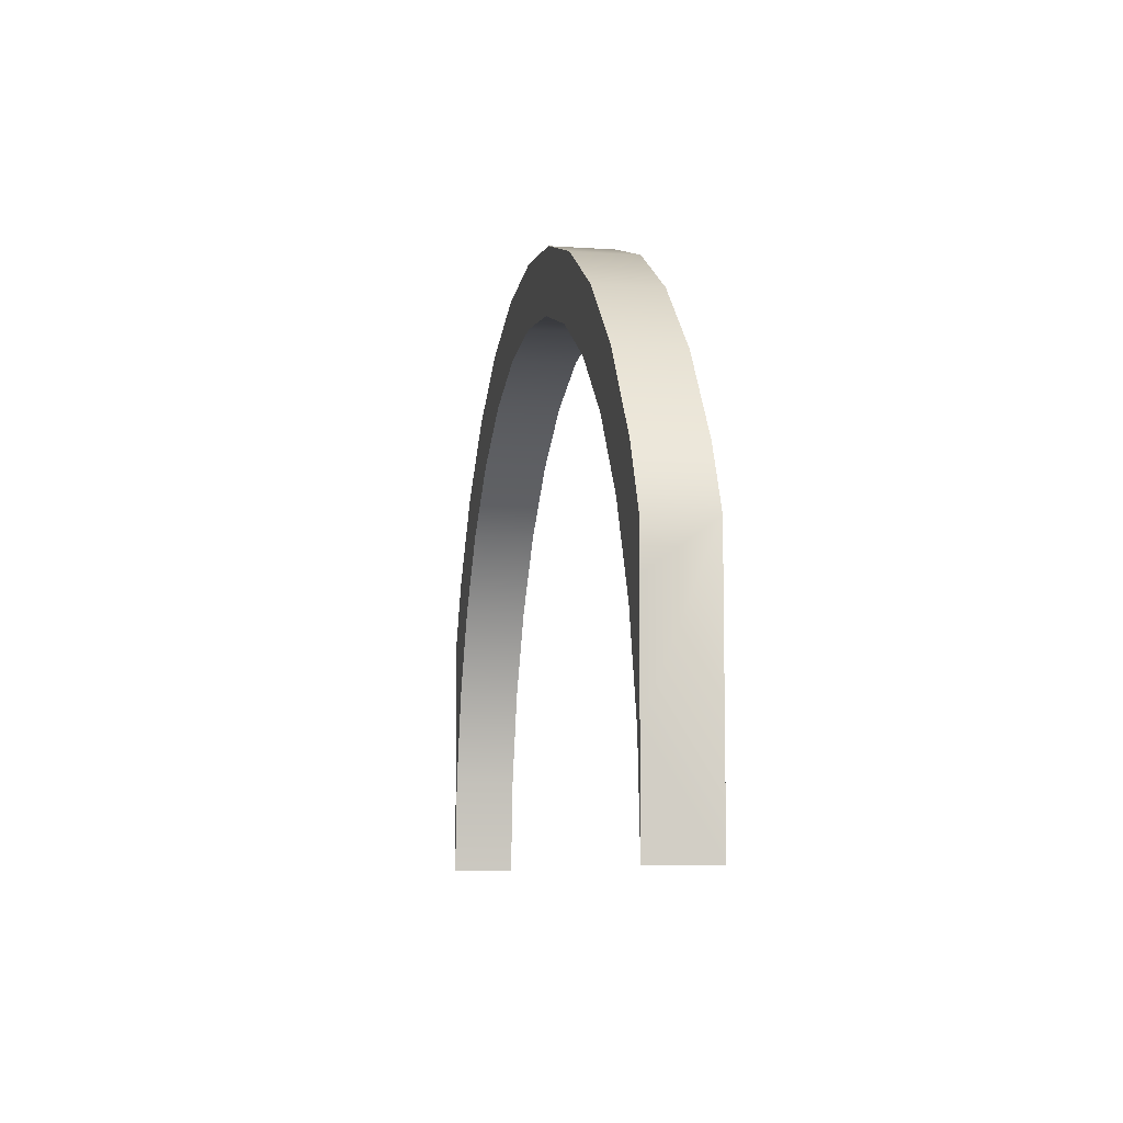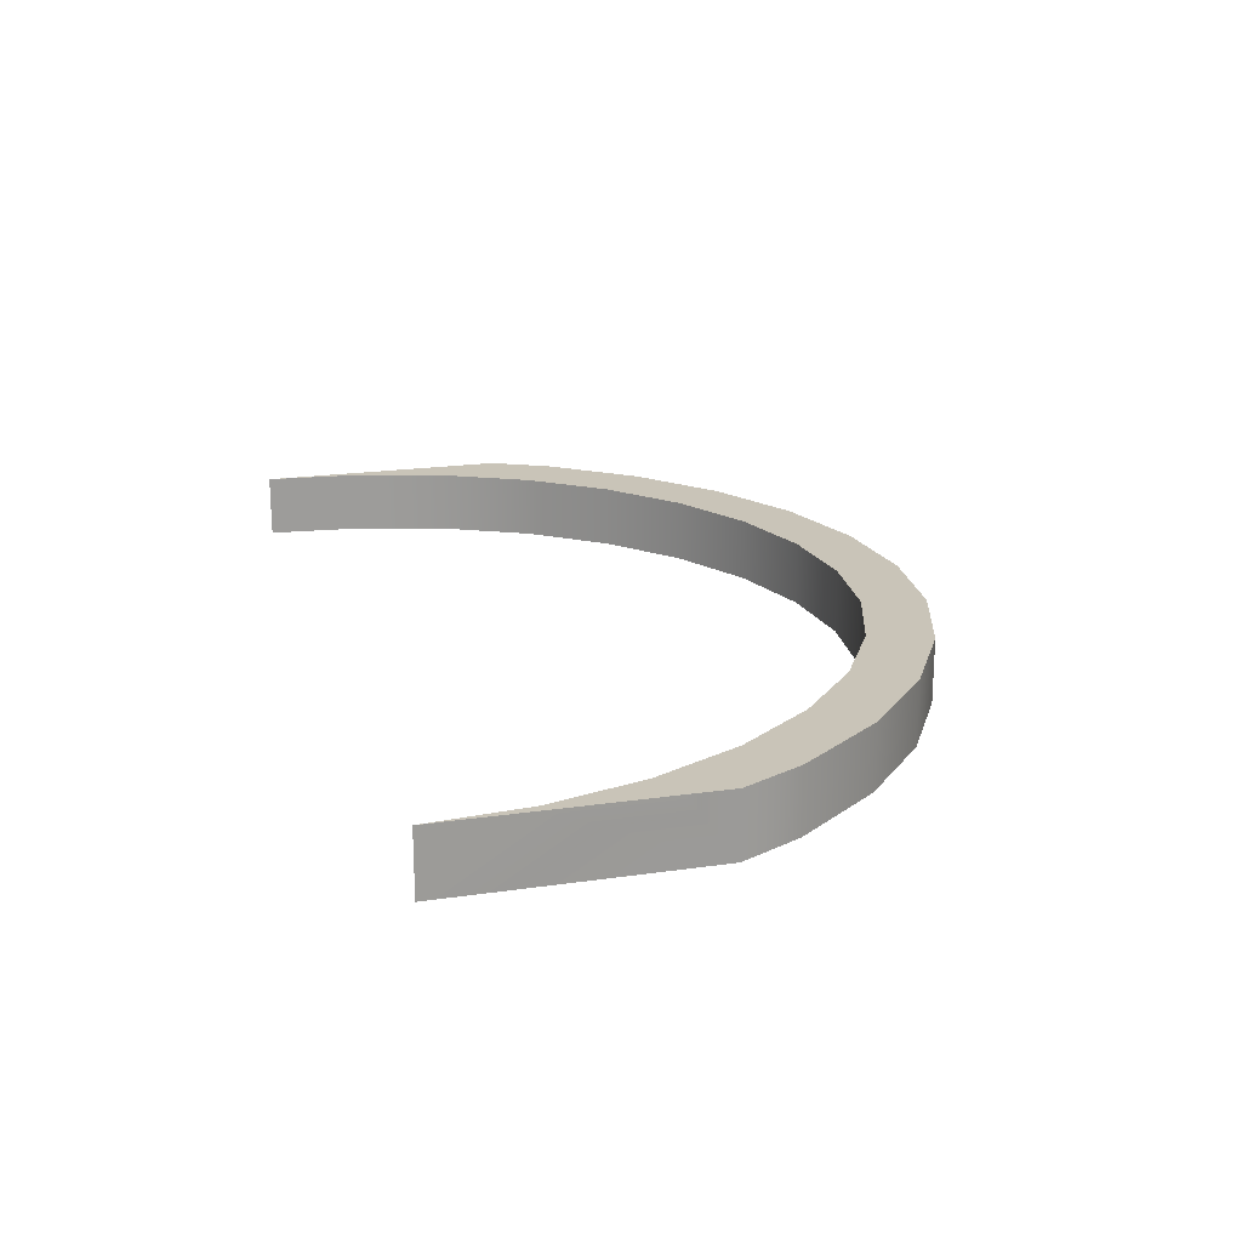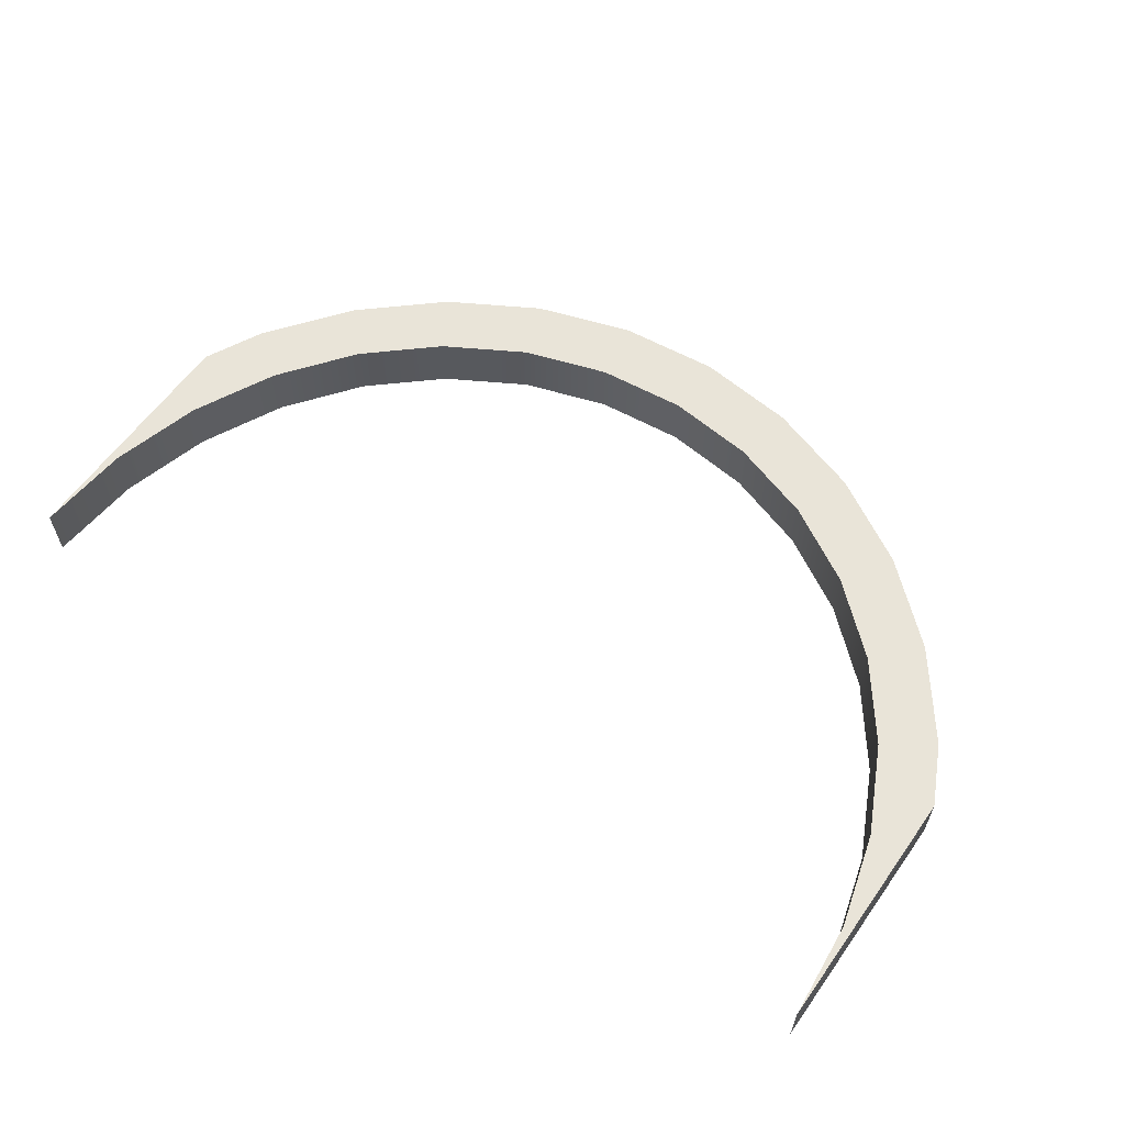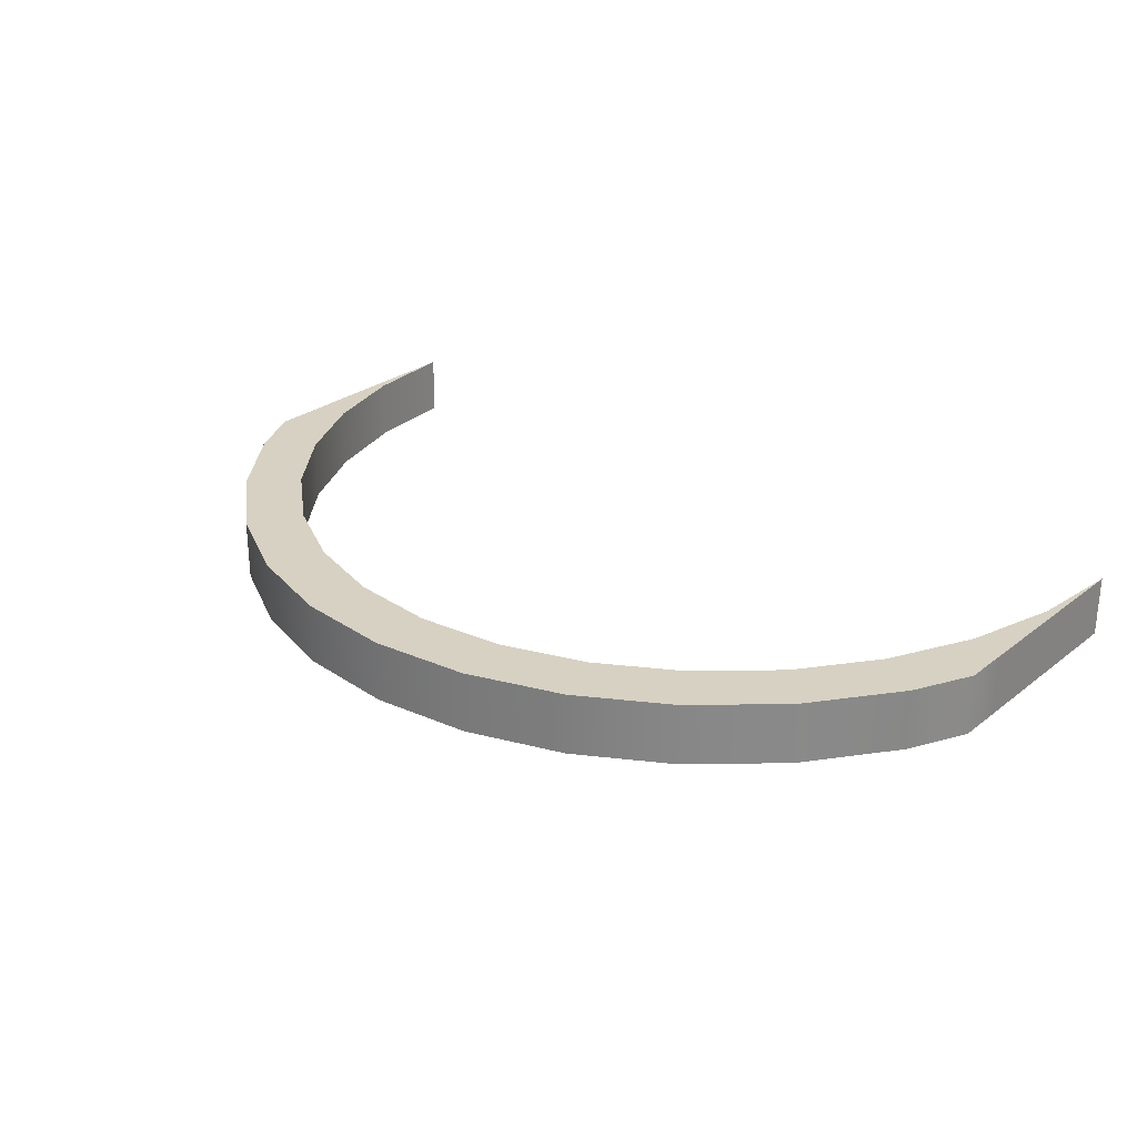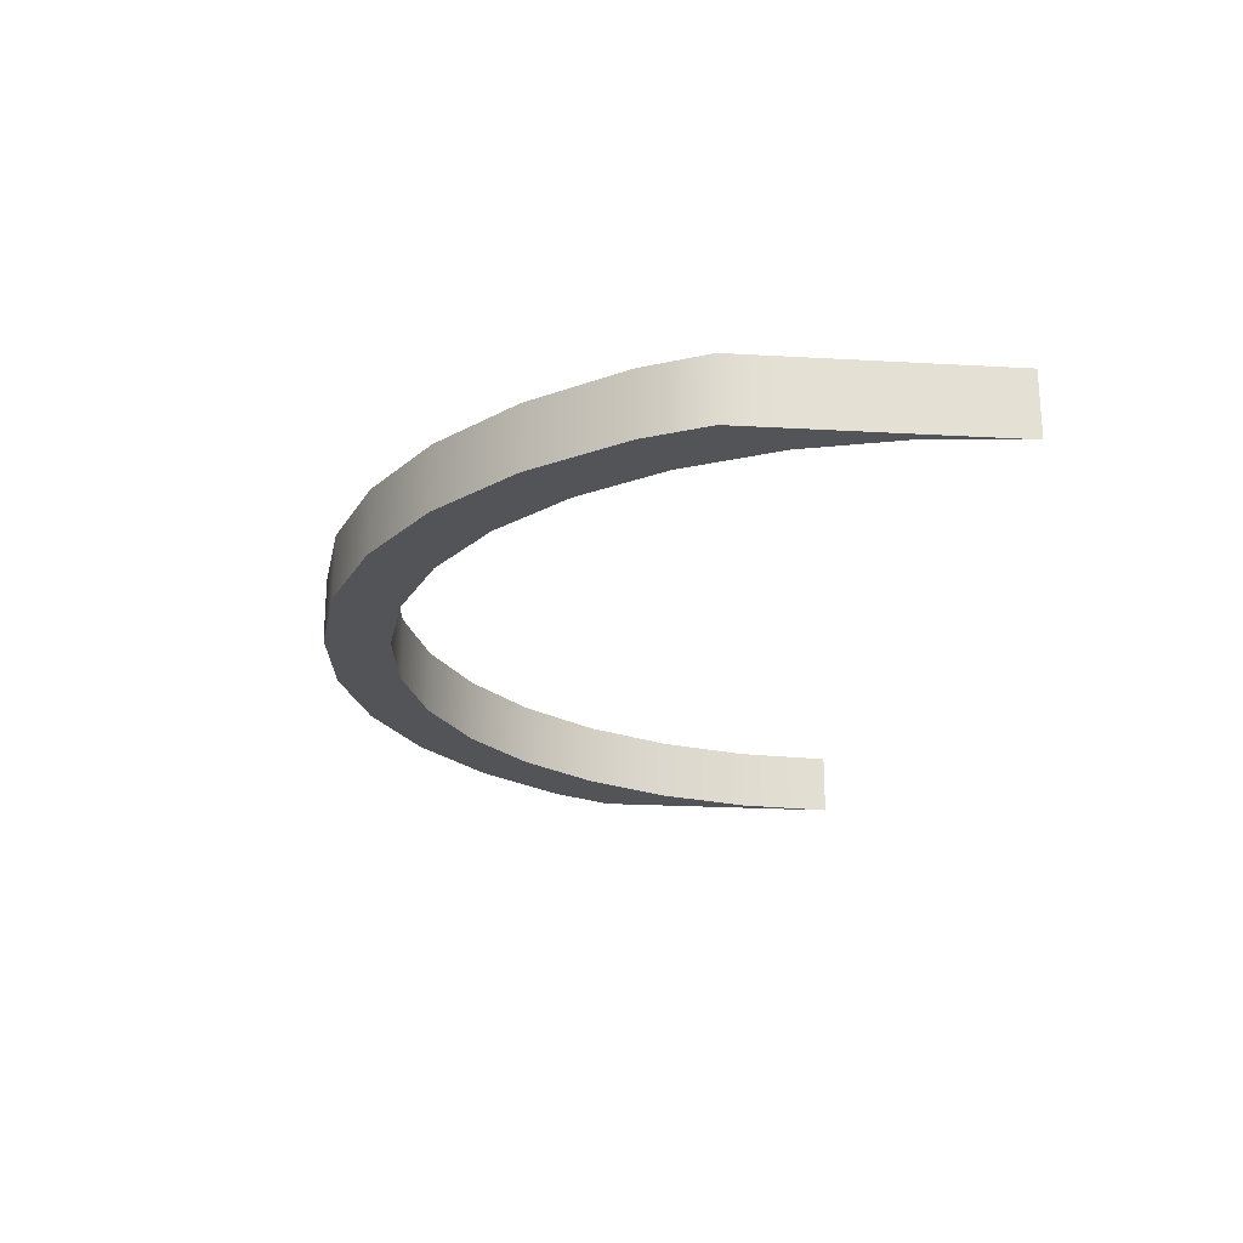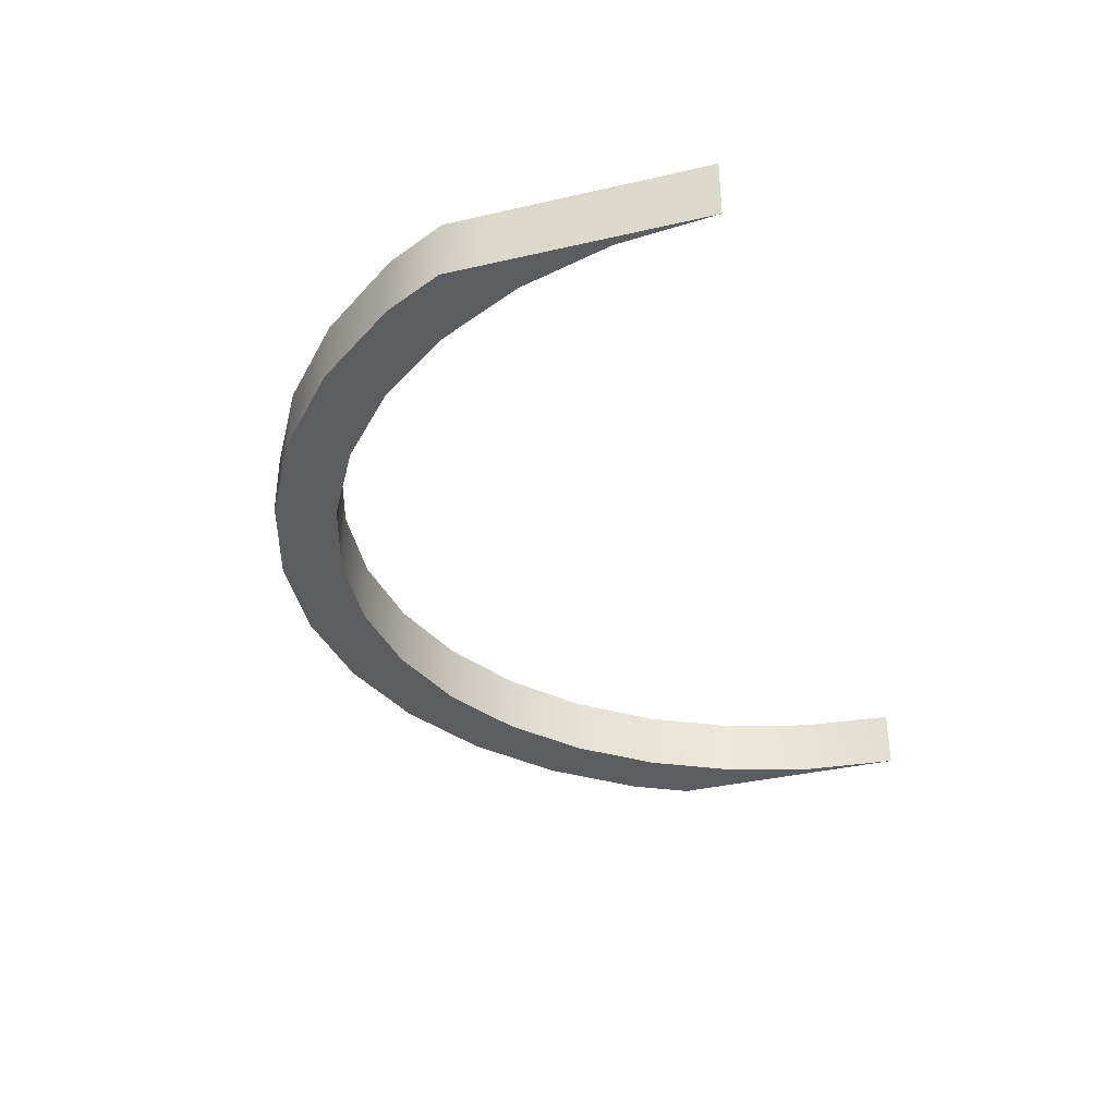
<metadata>
{"format":"obj","ext":"obj","renderer":"f3d","projection":"perspective","resolution":1024,"background":"white","views":[{"elev":-8.0,"azim":79.2,"up":"+Y"},{"elev":20.1,"azim":75.0,"up":"+Z"},{"elev":60.4,"azim":35.2,"up":"+Z"},{"elev":27.1,"azim":-139.8,"up":"+Z"},{"elev":-22.9,"azim":-95.5,"up":"+Z"},{"elev":-37.1,"azim":-73.5,"up":"+Z"}]}
</metadata>
<code>
o Cylinder.040_0119
v -1.426 0.273 -1.942
v -1.207 0.2964 -1.942
v -1.207 0.2964 -1.958
v -1.213 0.3189 -1.942
v -1.213 0.3189 -1.958
v -1.223 0.3397 -1.942
v -1.237 0.3579 -1.942
v -1.237 0.3579 -1.958
v -1.254 0.3728 -1.942
v -1.254 0.3728 -1.958
v -1.273 0.3839 -1.942
v -1.273 0.3839 -1.958
v -1.294 0.3907 -1.942
v -1.294 0.3907 -1.958
v -1.315 0.393 -1.942
v -1.315 0.393 -1.958
v -1.337 0.3907 -1.942
v -1.337 0.3907 -1.958
v -1.358 0.3839 -1.942
v -1.358 0.3839 -1.958
v -1.377 0.3728 -1.942
v -1.377 0.3728 -1.958
v -1.394 0.3579 -1.942
v -1.394 0.3579 -1.958
v -1.408 0.3397 -1.942
v -1.418 0.3189 -1.942
v -1.424 0.2964 -1.942
v -1.205 0.3227 -1.958
v -1.205 0.2969 -1.958
v -1.212 0.348 -1.942
v -1.212 0.348 -1.958
v -1.227 0.3685 -1.942
v -1.227 0.3685 -1.958
v -1.246 0.3853 -1.942
v -1.246 0.3853 -1.958
v -1.268 0.3978 -1.942
v -1.268 0.3978 -1.958
v -1.291 0.4055 -1.942
v -1.291 0.4055 -1.958
v -1.315 0.4081 -1.942
v -1.315 0.4081 -1.958
v -1.34 0.4055 -1.942
v -1.34 0.4055 -1.958
v -1.363 0.3978 -1.942
v -1.363 0.3978 -1.958
v -1.385 0.3853 -1.942
v -1.385 0.3853 -1.958
v -1.404 0.3685 -1.942
v -1.404 0.3685 -1.958
v -1.419 0.348 -1.942
v -1.419 0.348 -1.958
v -1.205 0.273 -1.942
v -1.205 0.273 -1.958
v -1.223 0.3397 -1.958
v -1.205 0.3337 -1.958
v -1.205 0.3337 -1.942
v -1.205 0.2969 -1.942
v -1.205 0.3227 -1.942
v -1.426 0.273 -1.958
v -1.426 0.3337 -1.958
v -1.426 0.3337 -1.942
v -1.426 0.2969 -1.942
v -1.424 0.2964 -1.958
v -1.418 0.3189 -1.958
v -1.426 0.3227 -1.958
v -1.426 0.3227 -1.942
v -1.408 0.3397 -1.958
v -1.426 0.2969 -1.958
f 68 64 63
f 63 59 68
f 60 51 67
f 30 55 31
f 4 3 2
f 6 5 4
f 7 54 6
f 9 8 7
f 11 10 9
f 13 12 11
f 15 14 13
f 17 16 15
f 19 18 17
f 21 20 19
f 23 22 21
f 25 24 23
f 26 67 25
f 27 64 26
f 59 27 1
f 3 29 53
f 29 5 28
f 31 32 30
f 33 34 32
f 35 36 34
f 37 38 36
f 39 40 38
f 41 42 40
f 43 44 42
f 45 46 44
f 47 48 46
f 49 50 48
f 50 60 61
f 12 35 10
f 4 57 58
f 19 46 21
f 2 53 52
f 20 47 45
f 11 38 13
f 27 62 1
f 14 37 12
f 4 58 56
f 21 48 23
f 55 5 54
f 24 47 22
f 15 38 40
f 16 39 14
f 6 32 7
f 23 50 25
f 54 33 31
f 67 49 24
f 15 42 17
f 18 41 16
f 7 34 9
f 25 50 61
f 10 33 8
f 2 52 57
f 17 44 19
f 20 43 18
f 9 36 11
f 26 62 27
f 55 56 58
f 66 60 65
f 68 65 64
f 67 64 60
f 64 65 60
f 30 56 55
f 4 5 3
f 6 54 5
f 7 8 54
f 9 10 8
f 11 12 10
f 13 14 12
f 15 16 14
f 17 18 16
f 19 20 18
f 21 22 20
f 23 24 22
f 25 67 24
f 26 64 67
f 27 63 64
f 59 63 27
f 29 3 5
f 31 33 32
f 33 35 34
f 35 37 36
f 37 39 38
f 39 41 40
f 41 43 42
f 43 45 44
f 45 47 46
f 47 49 48
f 49 51 50
f 50 51 60
f 12 37 35
f 4 2 57
f 19 44 46
f 2 3 53
f 20 22 47
f 11 36 38
f 14 39 37
f 56 30 6
f 6 4 56
f 21 46 48
f 54 31 55
f 55 28 5
f 24 49 47
f 15 13 38
f 16 41 39
f 6 30 32
f 23 48 50
f 54 8 33
f 67 51 49
f 15 40 42
f 18 43 41
f 7 32 34
f 66 26 61
f 26 25 61
f 10 35 33
f 17 42 44
f 20 45 43
f 9 34 36
f 26 66 62
f 58 57 55
f 57 52 53
f 55 57 53
f 59 1 62
f 66 61 60
f 59 62 68
f 62 66 68
f 65 68 66

</code>
